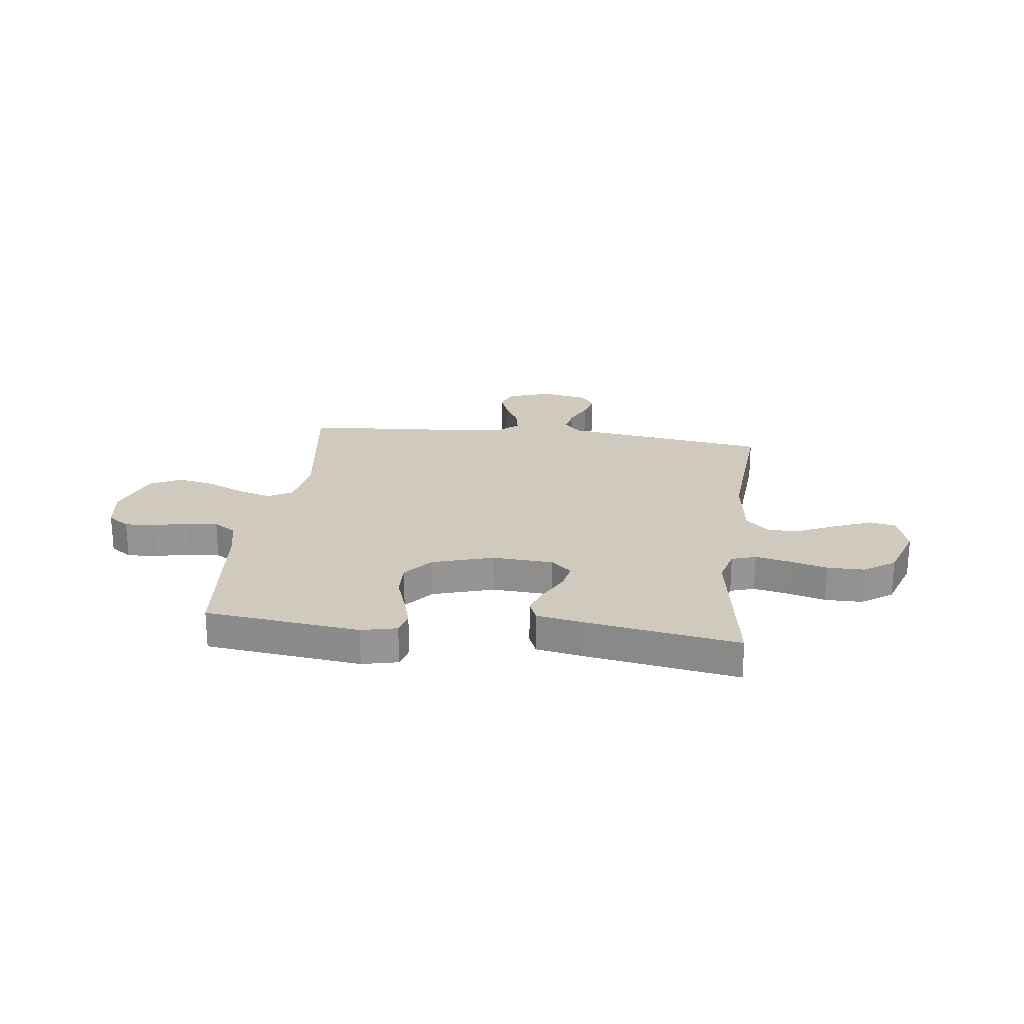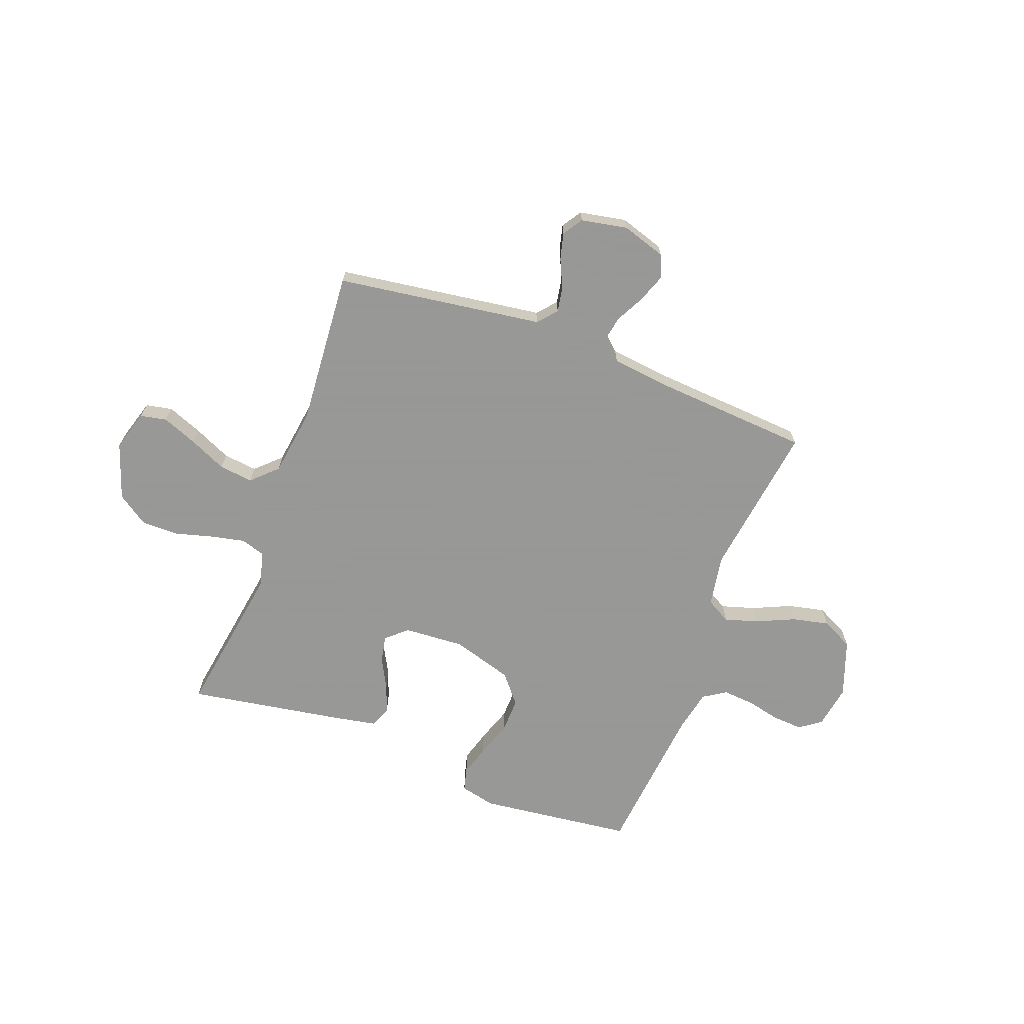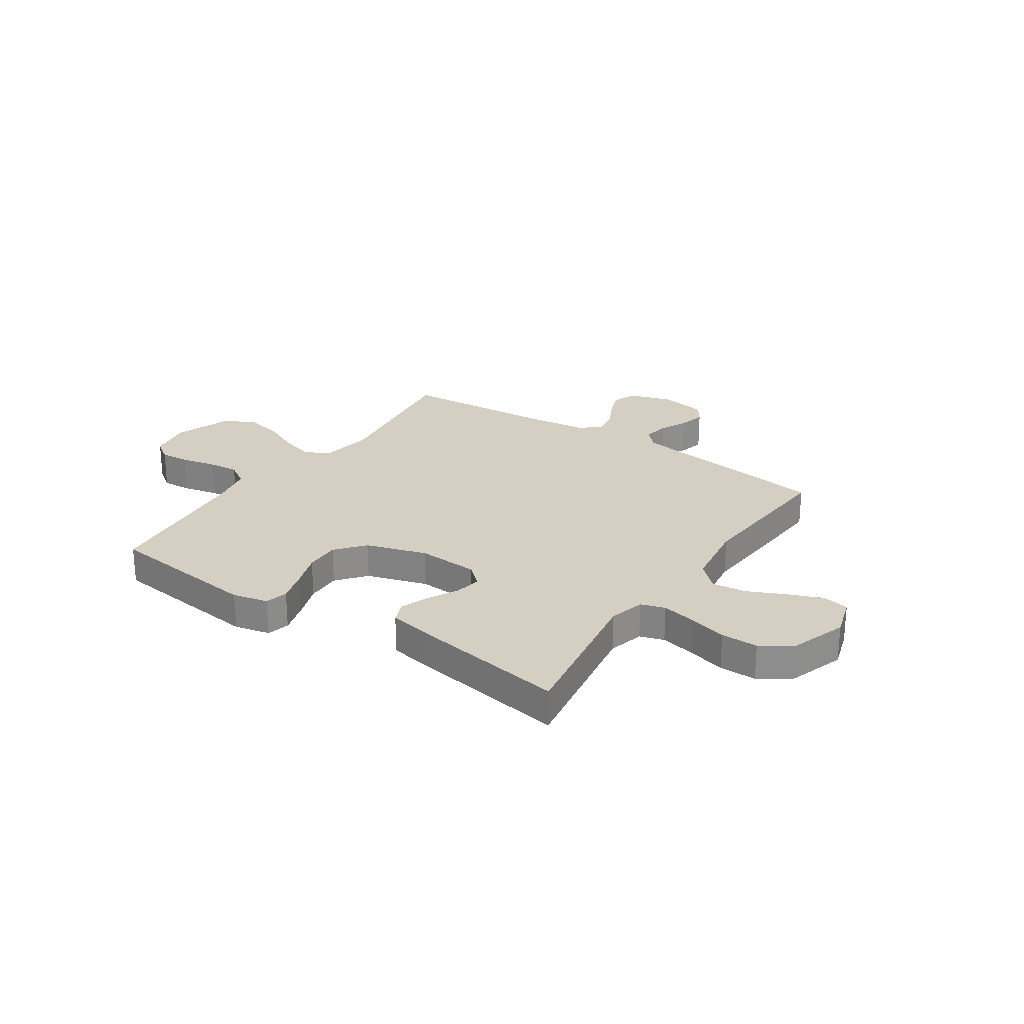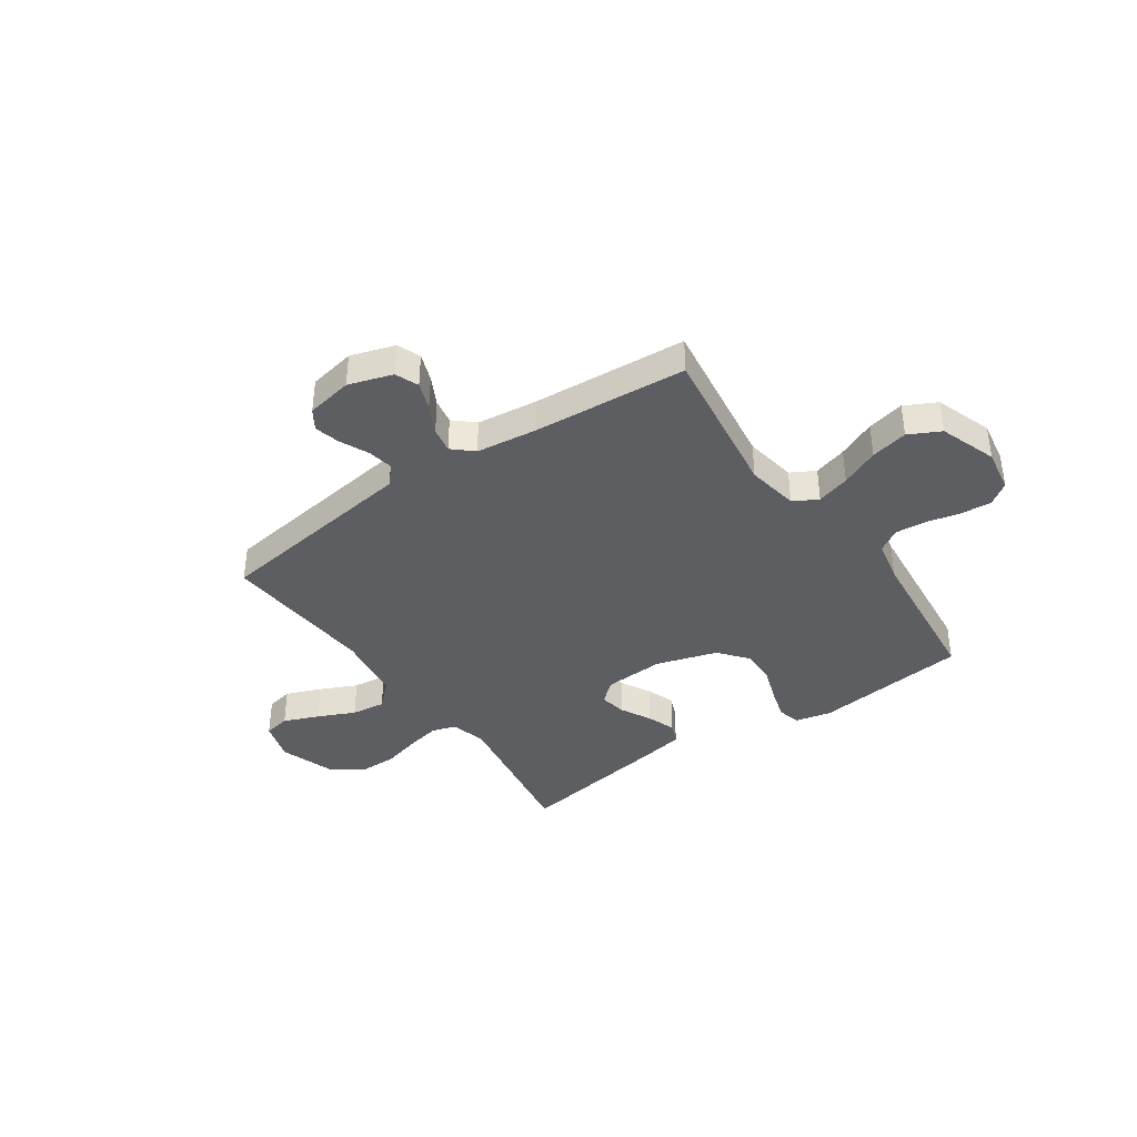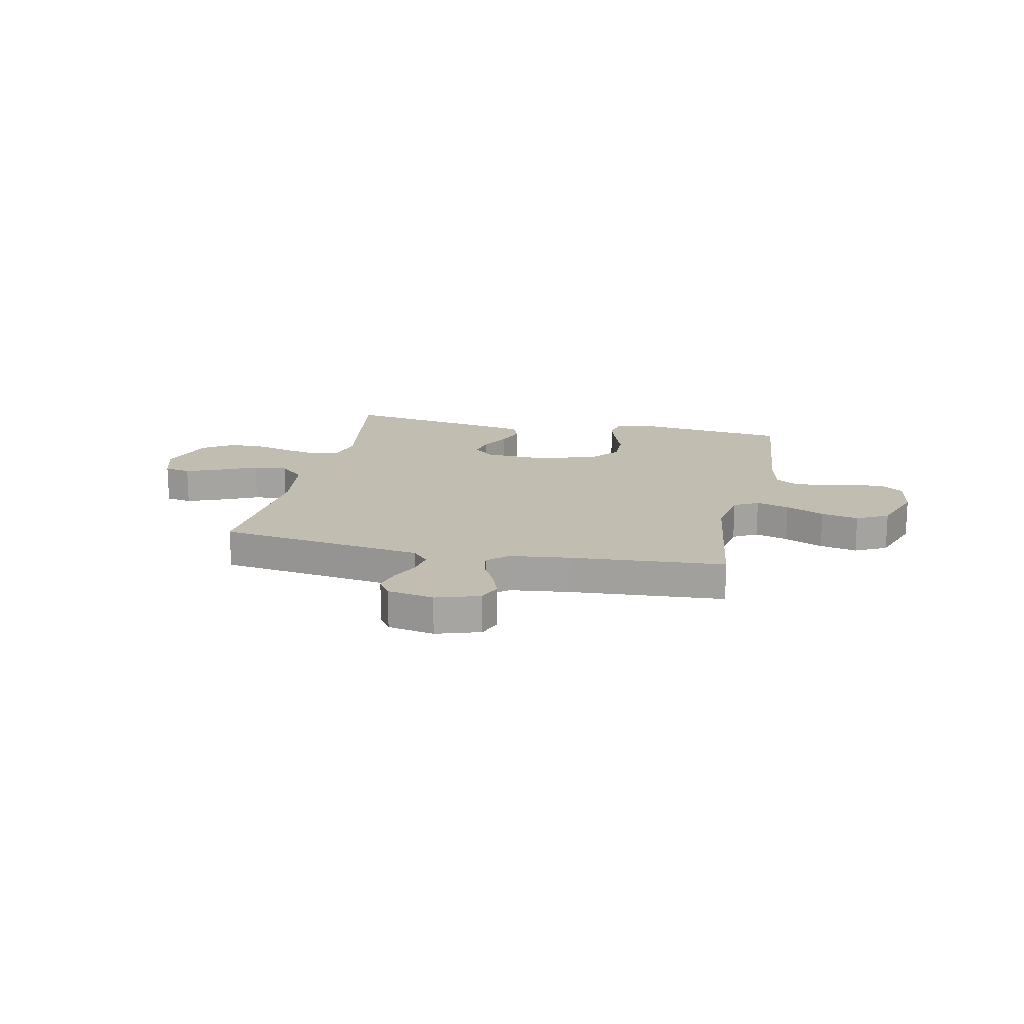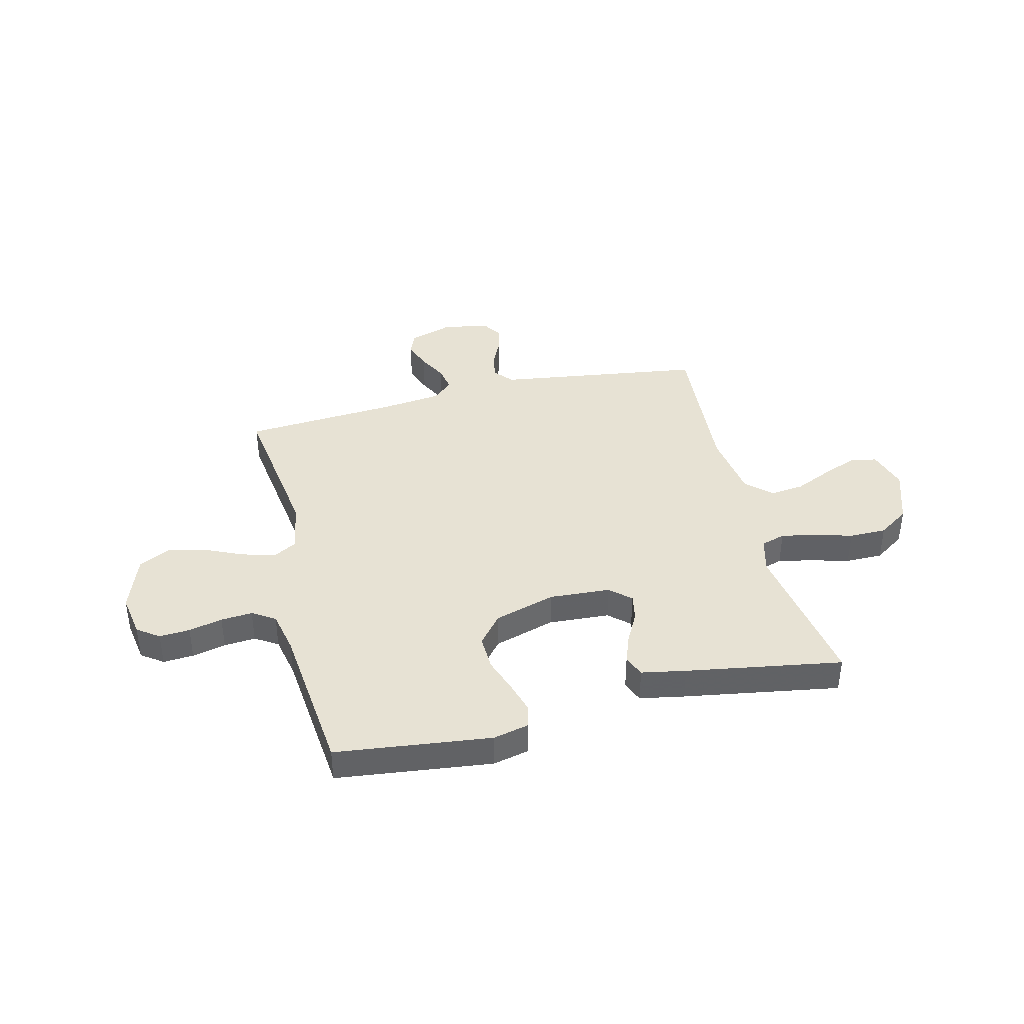
<metadata>
{"format":"obj","ext":"obj","renderer":"f3d","projection":"perspective","resolution":1024,"background":"white","views":[{"elev":22.9,"azim":-172.8,"up":"+Y"},{"elev":-68.4,"azim":-20.4,"up":"+Y"},{"elev":25.5,"azim":-146.1,"up":"+Y"},{"elev":-38.8,"azim":34.7,"up":"+Y"},{"elev":16.8,"azim":12.1,"up":"+Y"},{"elev":39.8,"azim":166.3,"up":"+Y"}]}
</metadata>
<code>
v 0.5 0.07 -0.5
v 0.2 0.07 -0.535
v 0.131 0.07 -0.519
v 0.12 0.07 -0.475
v 0.138 0.07 -0.414
v 0.162 0.07 -0.345
v 0.164 0.07 -0.277
v 0.118 0.07 -0.221
v 0 0.07 -0.185
v -0.118 0.07 -0.192
v -0.158 0.07 -0.228
v -0.148 0.07 -0.28
v -0.117 0.07 -0.339
v -0.097 0.07 -0.394
v -0.114 0.07 -0.435
v -0.2 0.07 -0.451
v -0.5 0.07 -0.5
v -0.452 0.07 -0.2
v -0.47 0.07 -0.131
v -0.517 0.07 -0.116
v -0.583 0.07 -0.13
v -0.657 0.07 -0.15
v -0.729 0.07 -0.15
v -0.789 0.07 -0.109
v -0.826 0.07 0
v -0.802 0.07 0.079
v -0.751 0.07 0.089
v -0.683 0.07 0.062
v -0.611 0.07 0.029
v -0.545 0.07 0.021
v -0.497 0.07 0.067
v -0.478 0.07 0.2
v -0.5 0.07 0.5
v -0.2 0.07 0.542
v -0.1 0.07 0.556
v -0.068 0.07 0.592
v -0.077 0.07 0.642
v -0.102 0.07 0.696
v -0.115 0.07 0.747
v -0.09 0.07 0.785
v 0 0.07 0.802
v 0.085 0.07 0.775
v 0.103 0.07 0.73
v 0.083 0.07 0.676
v 0.054 0.07 0.62
v 0.045 0.07 0.571
v 0.084 0.07 0.536
v 0.2 0.07 0.522
v 0.5 0.07 0.5
v 0.458 0.07 0.2
v 0.475 0.07 0.099
v 0.522 0.07 0.073
v 0.586 0.07 0.092
v 0.66 0.07 0.125
v 0.732 0.07 0.141
v 0.793 0.07 0.11
v 0.832 0.07 0
v 0.818 0.07 -0.084
v 0.776 0.07 -0.114
v 0.717 0.07 -0.11
v 0.652 0.07 -0.095
v 0.591 0.07 -0.09
v 0.547 0.07 -0.118
v 0.53 0.07 -0.2
v 0.5 0 -0.5
v 0.2 0 -0.535
v 0.131 0 -0.519
v 0.12 0 -0.475
v 0.138 0 -0.414
v 0.162 0 -0.345
v 0.164 0 -0.277
v 0.118 0 -0.221
v 0 0 -0.185
v -0.118 0 -0.192
v -0.158 0 -0.228
v -0.148 0 -0.28
v -0.117 0 -0.339
v -0.097 0 -0.394
v -0.114 0 -0.435
v -0.2 0 -0.451
v -0.5 0 -0.5
v -0.452 0 -0.2
v -0.47 0 -0.131
v -0.517 0 -0.116
v -0.583 0 -0.13
v -0.657 0 -0.15
v -0.729 0 -0.15
v -0.789 0 -0.109
v -0.826 0 0
v -0.802 0 0.079
v -0.751 0 0.089
v -0.683 0 0.062
v -0.611 0 0.029
v -0.545 0 0.021
v -0.497 0 0.067
v -0.478 0 0.2
v -0.5 0 0.5
v -0.2 0 0.542
v -0.1 0 0.556
v -0.068 0 0.592
v -0.077 0 0.642
v -0.102 0 0.696
v -0.115 0 0.747
v -0.09 0 0.785
v 0 0 0.802
v 0.085 0 0.775
v 0.103 0 0.73
v 0.083 0 0.676
v 0.054 0 0.62
v 0.045 0 0.571
v 0.084 0 0.536
v 0.2 0 0.522
v 0.5 0 0.5
v 0.458 0 0.2
v 0.475 0 0.099
v 0.522 0 0.073
v 0.586 0 0.092
v 0.66 0 0.125
v 0.732 0 0.141
v 0.793 0 0.11
v 0.832 0 0
v 0.818 0 -0.084
v 0.776 0 -0.114
v 0.717 0 -0.11
v 0.652 0 -0.095
v 0.591 0 -0.09
v 0.547 0 -0.118
v 0.53 0 -0.2
f 58 59 60 61
f 58 61 62
f 57 58 62
f 56 57 62
f 53 54 55 56
f 52 53 56 62
f 51 52 62 63
f 48 49 50
f 47 48 50 51
f 46 47 51 63
f 42 43 44 45
f 40 41 42 45
f 40 45 46
f 37 38 39 40
f 36 37 40 46
f 35 36 46 63
f 32 33 34 35
f 31 32 35 63
f 26 27 28 29
f 24 25 26 29
f 24 29 30
f 21 22 23 24
f 20 21 24 30
f 19 20 30 31
f 15 16 17 18
f 12 13 14 15
f 12 15 18 19
f 3 4 5 6
f 1 2 3 6
f 64 1 6 7
f 63 64 7 8
f 31 63 8 9
f 11 12 19 31
f 10 11 31
f 9 10 31
f 125 124 123 122
f 126 125 122
f 126 122 121
f 126 121 120
f 120 119 118 117
f 126 120 117 116
f 127 126 116 115
f 114 113 112
f 115 114 112 111
f 127 115 111 110
f 109 108 107 106
f 109 106 105 104
f 110 109 104
f 104 103 102 101
f 110 104 101 100
f 127 110 100 99
f 99 98 97 96
f 127 99 96 95
f 93 92 91 90
f 93 90 89 88
f 94 93 88
f 88 87 86 85
f 94 88 85 84
f 95 94 84 83
f 82 81 80 79
f 79 78 77 76
f 83 82 79 76
f 70 69 68 67
f 70 67 66 65
f 71 70 65 128
f 72 71 128 127
f 73 72 127 95
f 95 83 76 75
f 95 75 74
f 95 74 73
f 1 65 66 2
f 2 66 67 3
f 3 67 68 4
f 4 68 69 5
f 5 69 70 6
f 6 70 71 7
f 7 71 72 8
f 8 72 73 9
f 9 73 74 10
f 10 74 75 11
f 11 75 76 12
f 12 76 77 13
f 13 77 78 14
f 14 78 79 15
f 15 79 80 16
f 16 80 81 17
f 17 81 82 18
f 18 82 83 19
f 19 83 84 20
f 20 84 85 21
f 21 85 86 22
f 22 86 87 23
f 23 87 88 24
f 24 88 89 25
f 25 89 90 26
f 26 90 91 27
f 27 91 92 28
f 28 92 93 29
f 29 93 94 30
f 30 94 95 31
f 31 95 96 32
f 32 96 97 33
f 33 97 98 34
f 34 98 99 35
f 35 99 100 36
f 36 100 101 37
f 37 101 102 38
f 38 102 103 39
f 39 103 104 40
f 40 104 105 41
f 41 105 106 42
f 42 106 107 43
f 43 107 108 44
f 44 108 109 45
f 45 109 110 46
f 46 110 111 47
f 47 111 112 48
f 48 112 113 49
f 49 113 114 50
f 50 114 115 51
f 51 115 116 52
f 52 116 117 53
f 53 117 118 54
f 54 118 119 55
f 55 119 120 56
f 56 120 121 57
f 57 121 122 58
f 58 122 123 59
f 59 123 124 60
f 60 124 125 61
f 61 125 126 62
f 62 126 127 63
f 63 127 128 64
f 64 128 65 1

</code>
